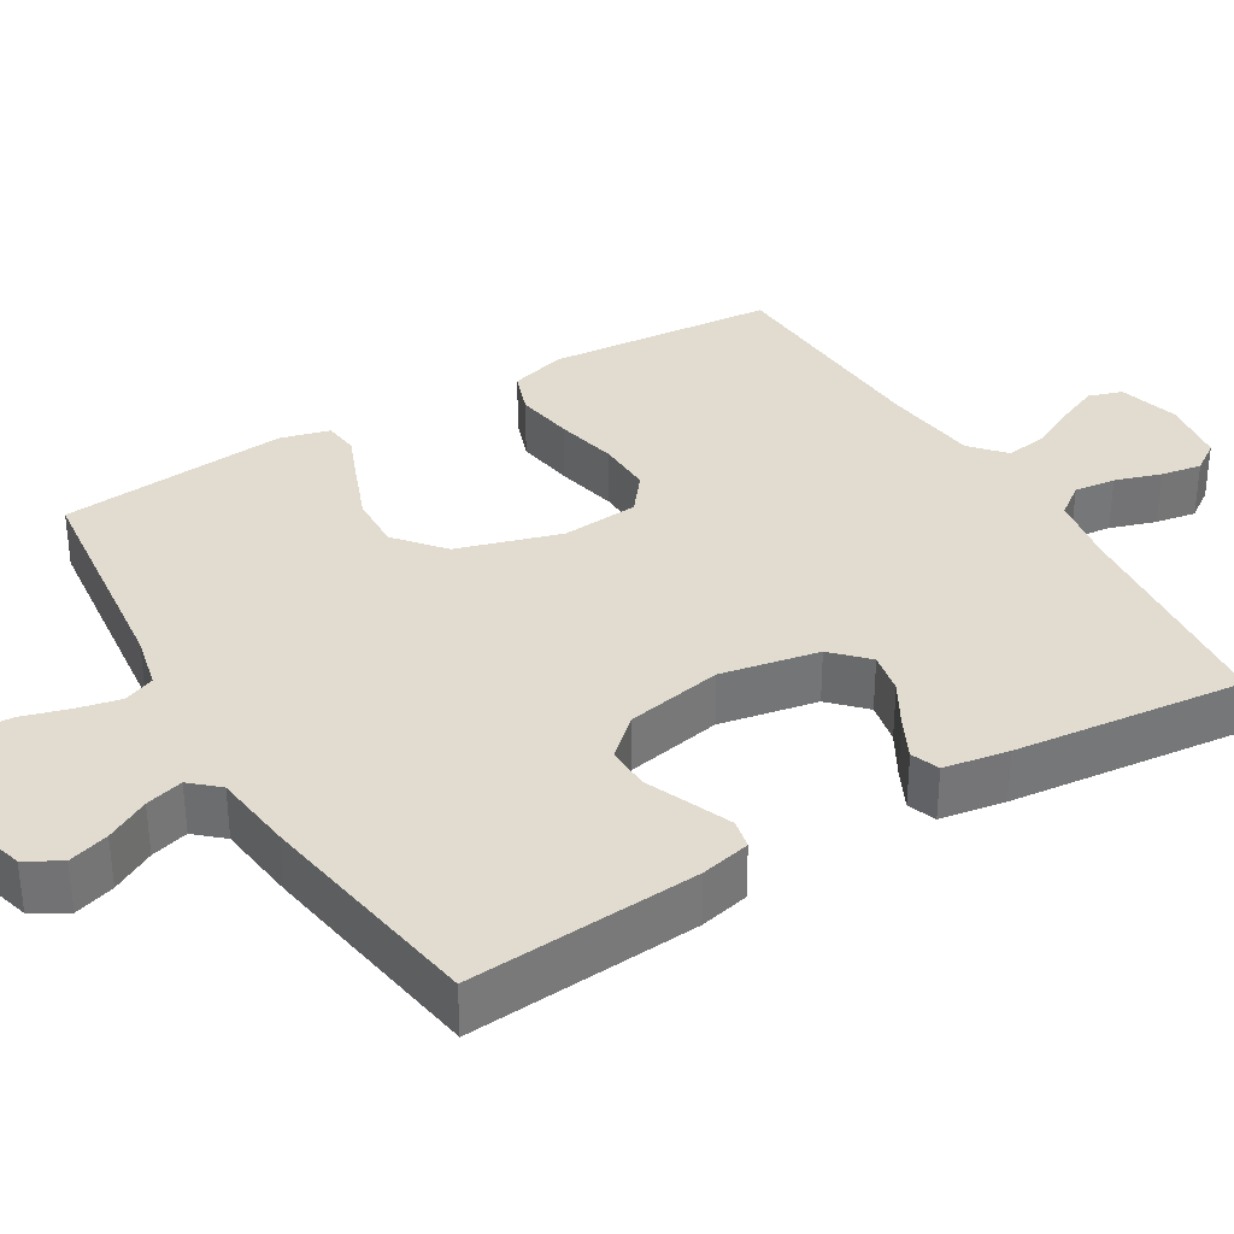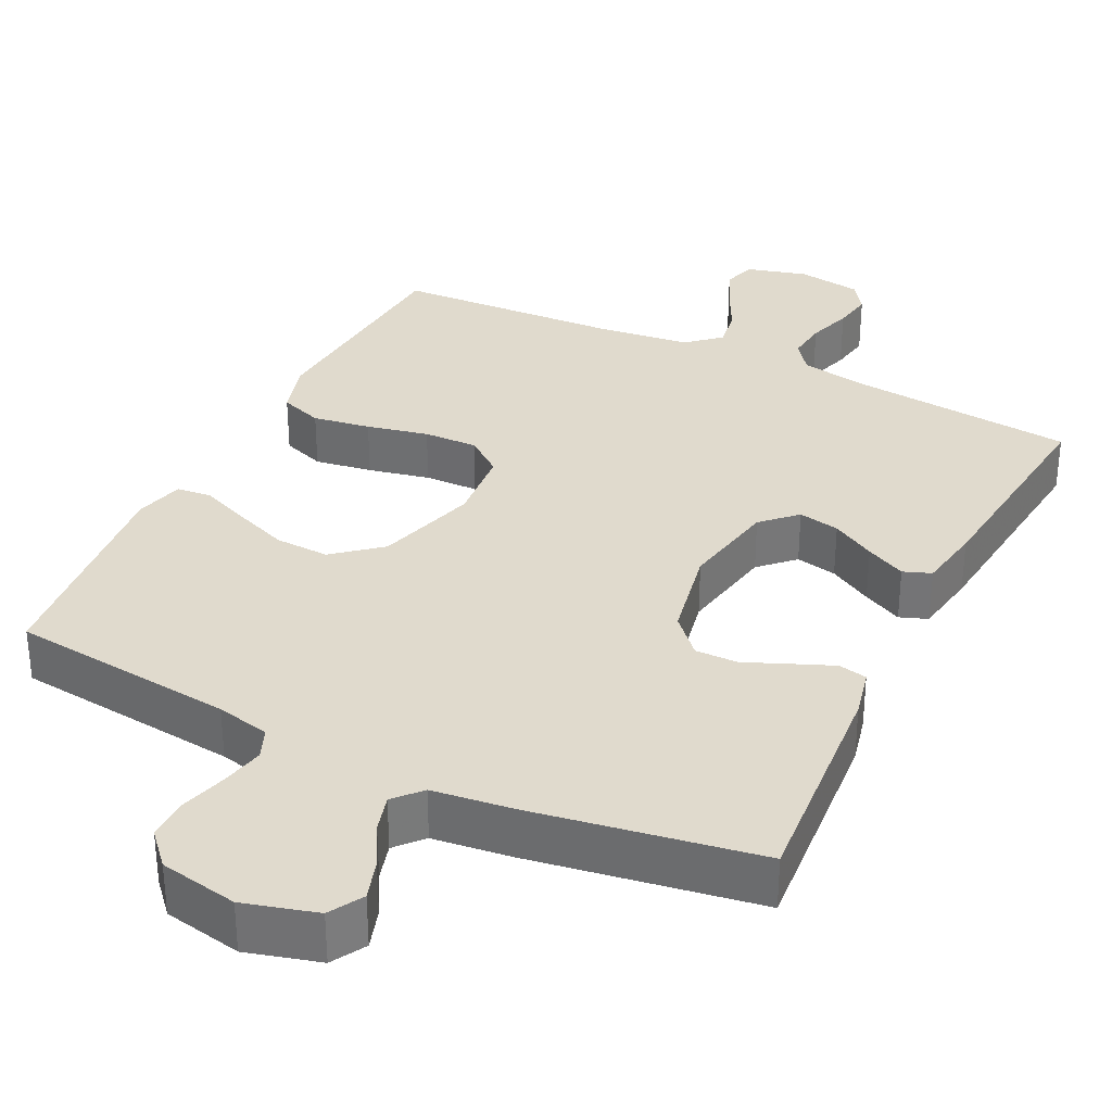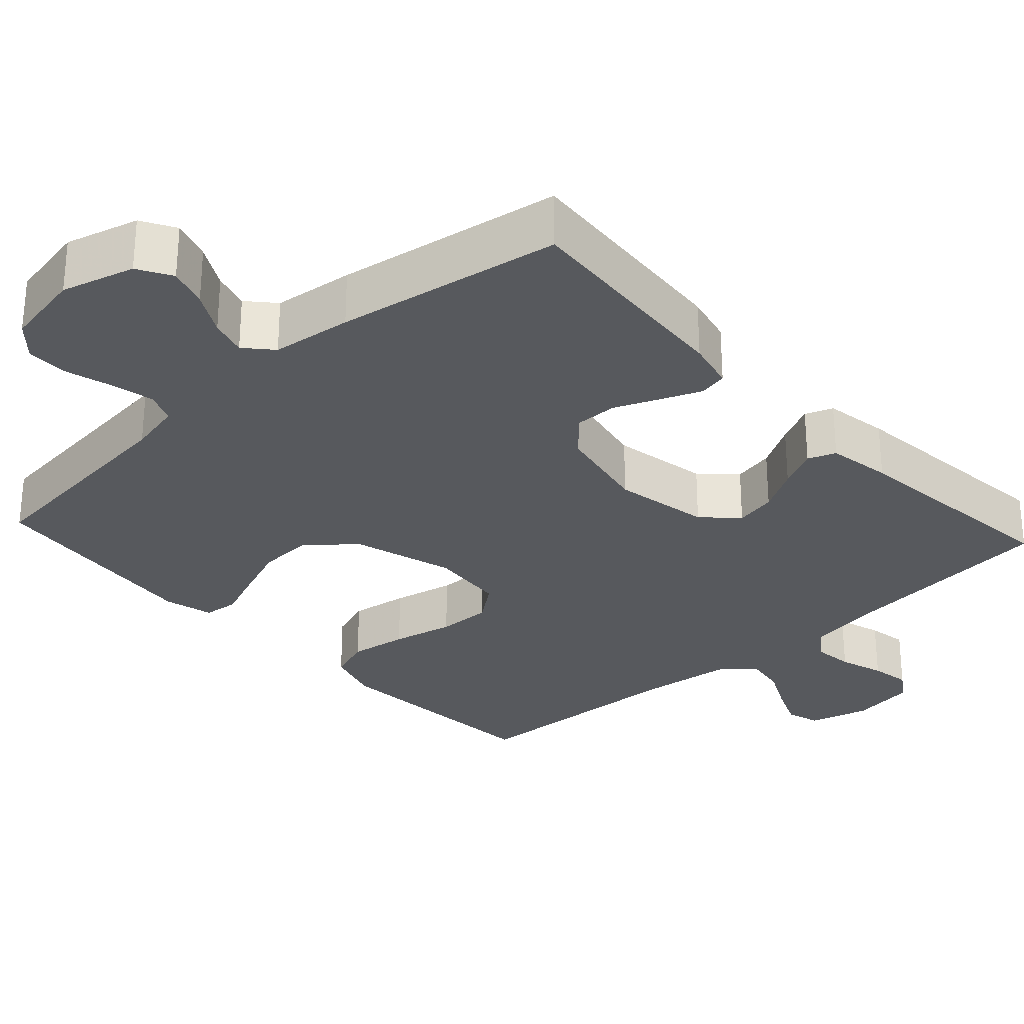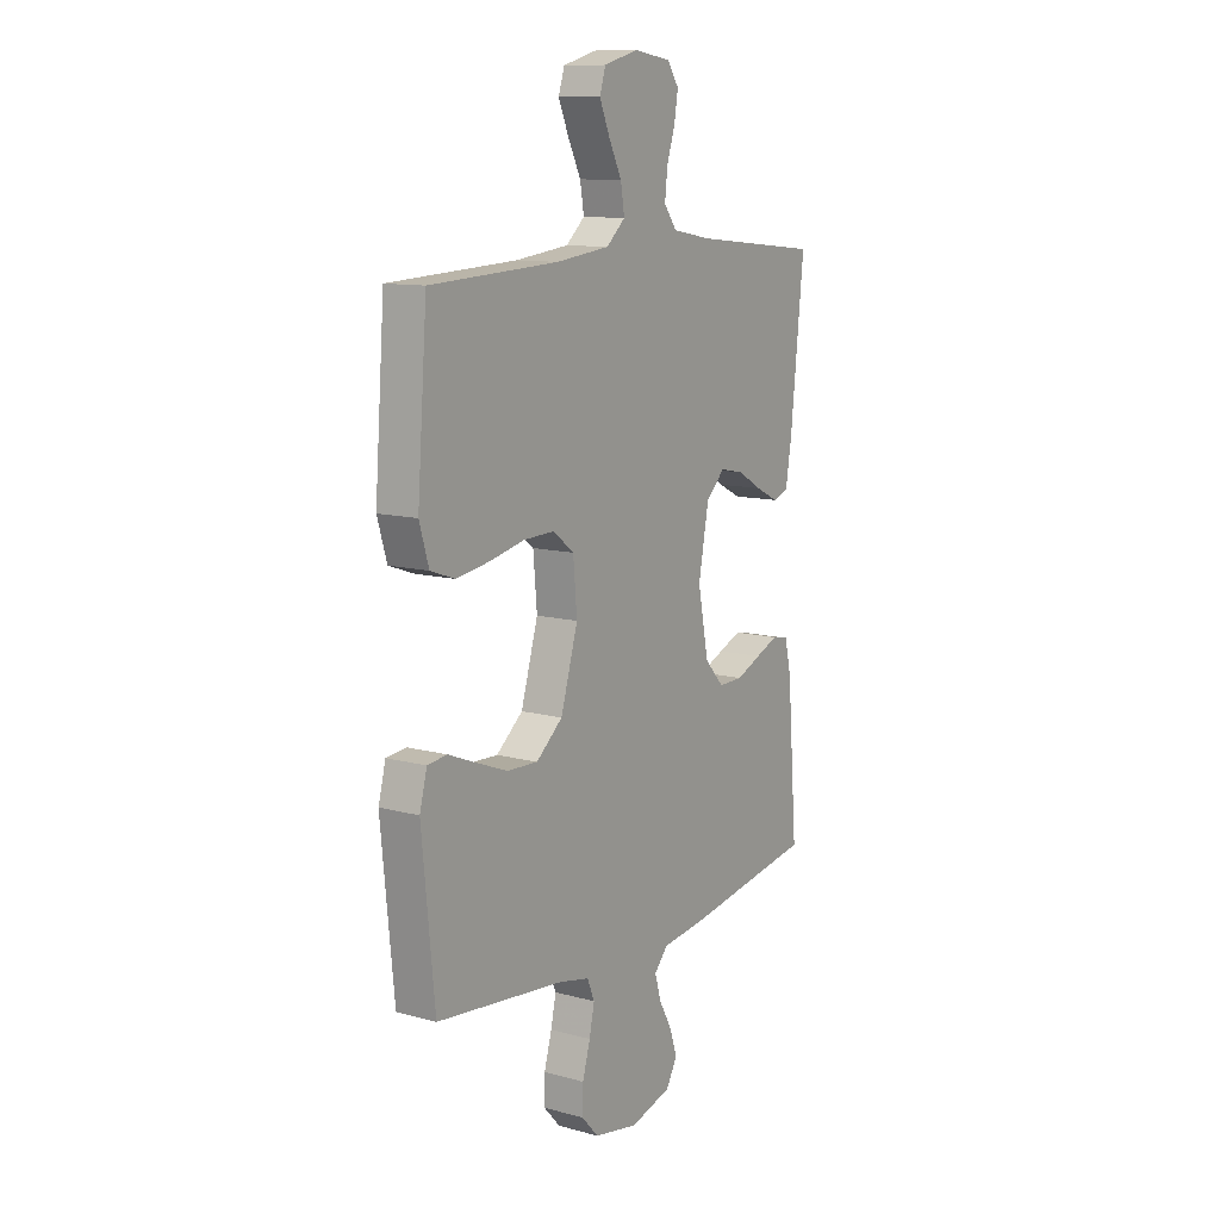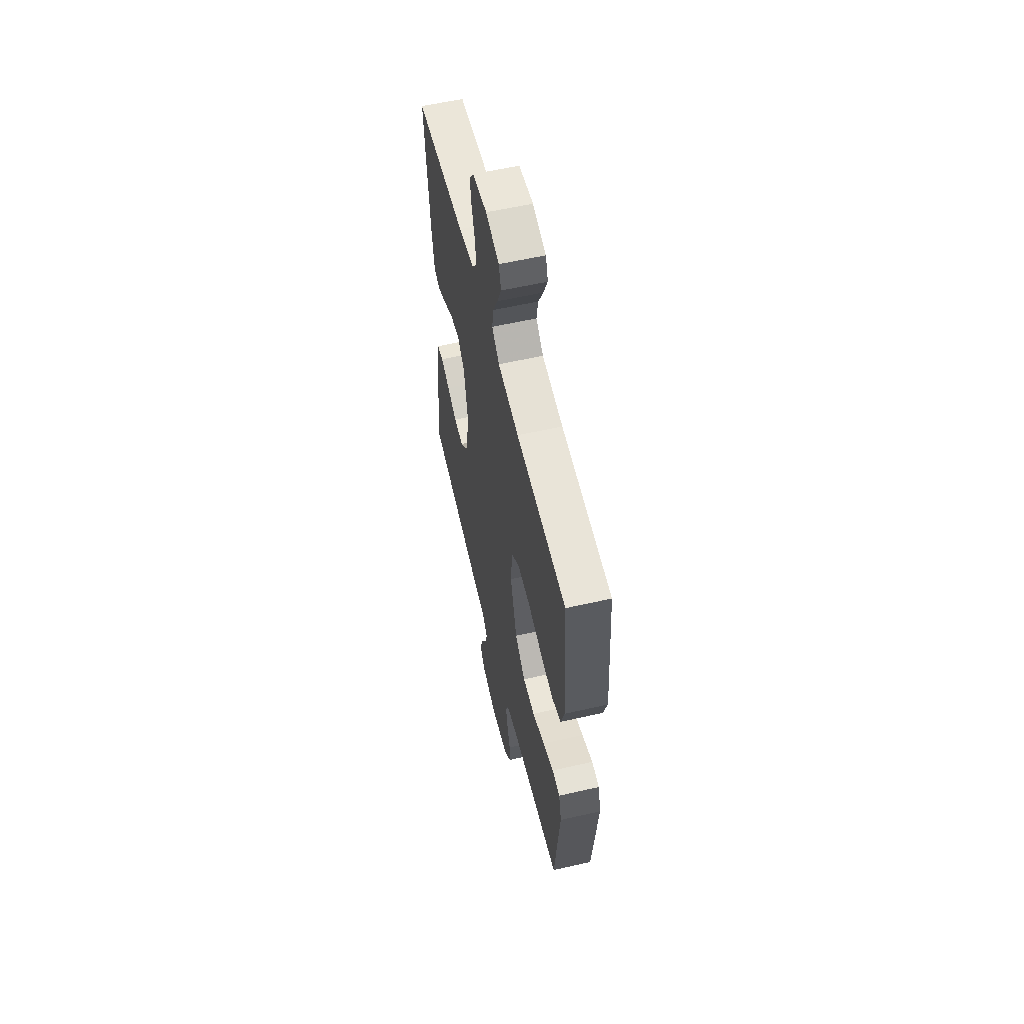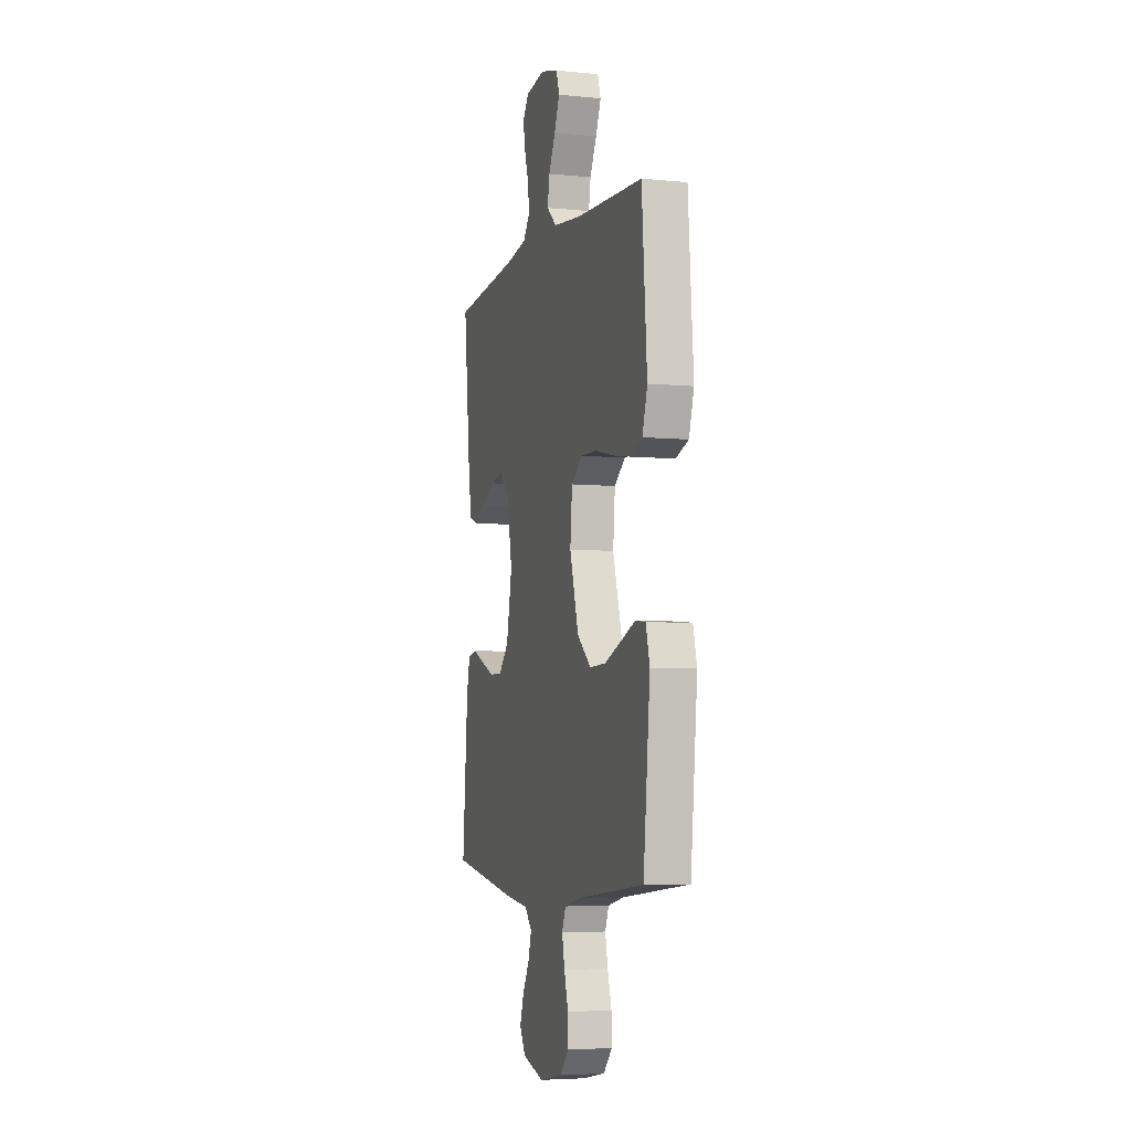
<metadata>
{"format":"obj","ext":"obj","renderer":"f3d","projection":"perspective","resolution":1024,"background":"white","views":[{"elev":34.4,"azim":-120.7,"up":"+Y"},{"elev":33.0,"azim":-153.8,"up":"+Y"},{"elev":-29.1,"azim":-137.5,"up":"+Y"},{"elev":11.4,"azim":123.3,"up":"+Z"},{"elev":58.3,"azim":76.7,"up":"+Z"},{"elev":-5.2,"azim":73.0,"up":"+Z"}]}
</metadata>
<code>
v 0.5 0.07 -0.5
v 0.2 0.07 -0.533
v 0.129 0.07 -0.549
v 0.112 0.07 -0.59
v 0.124 0.07 -0.646
v 0.142 0.07 -0.708
v 0.143 0.07 -0.765
v 0.104 0.07 -0.808
v 0 0.07 -0.828
v -0.097 0.07 -0.801
v -0.123 0.07 -0.756
v -0.106 0.07 -0.703
v -0.075 0.07 -0.647
v -0.061 0.07 -0.598
v -0.093 0.07 -0.562
v -0.2 0.07 -0.549
v -0.5 0.07 -0.5
v -0.476 0.07 -0.2
v -0.461 0.07 -0.135
v -0.423 0.07 -0.127
v -0.37 0.07 -0.149
v -0.311 0.07 -0.174
v -0.254 0.07 -0.175
v -0.209 0.07 -0.126
v -0.184 0.07 0
v -0.208 0.07 0.128
v -0.252 0.07 0.171
v -0.307 0.07 0.16
v -0.365 0.07 0.127
v -0.418 0.07 0.101
v -0.455 0.07 0.115
v -0.469 0.07 0.2
v -0.5 0.07 0.5
v -0.2 0.07 0.53
v -0.109 0.07 0.546
v -0.079 0.07 0.586
v -0.085 0.07 0.64
v -0.104 0.07 0.7
v -0.113 0.07 0.753
v -0.086 0.07 0.792
v 0 0.07 0.805
v 0.08 0.07 0.783
v 0.094 0.07 0.739
v 0.07 0.07 0.683
v 0.04 0.07 0.623
v 0.031 0.07 0.569
v 0.075 0.07 0.53
v 0.2 0.07 0.515
v 0.5 0.07 0.5
v 0.523 0.07 0.2
v 0.501 0.07 0.127
v 0.444 0.07 0.107
v 0.367 0.07 0.119
v 0.285 0.07 0.137
v 0.213 0.07 0.139
v 0.164 0.07 0.101
v 0.155 0.07 0
v 0.195 0.07 -0.135
v 0.257 0.07 -0.187
v 0.329 0.07 -0.184
v 0.402 0.07 -0.156
v 0.467 0.07 -0.13
v 0.513 0.07 -0.135
v 0.53 0.07 -0.2
v 0.5 0 -0.5
v 0.2 0 -0.533
v 0.129 0 -0.549
v 0.112 0 -0.59
v 0.124 0 -0.646
v 0.142 0 -0.708
v 0.143 0 -0.765
v 0.104 0 -0.808
v 0 0 -0.828
v -0.097 0 -0.801
v -0.123 0 -0.756
v -0.106 0 -0.703
v -0.075 0 -0.647
v -0.061 0 -0.598
v -0.093 0 -0.562
v -0.2 0 -0.549
v -0.5 0 -0.5
v -0.476 0 -0.2
v -0.461 0 -0.135
v -0.423 0 -0.127
v -0.37 0 -0.149
v -0.311 0 -0.174
v -0.254 0 -0.175
v -0.209 0 -0.126
v -0.184 0 0
v -0.208 0 0.128
v -0.252 0 0.171
v -0.307 0 0.16
v -0.365 0 0.127
v -0.418 0 0.101
v -0.455 0 0.115
v -0.469 0 0.2
v -0.5 0 0.5
v -0.2 0 0.53
v -0.109 0 0.546
v -0.079 0 0.586
v -0.085 0 0.64
v -0.104 0 0.7
v -0.113 0 0.753
v -0.086 0 0.792
v 0 0 0.805
v 0.08 0 0.783
v 0.094 0 0.739
v 0.07 0 0.683
v 0.04 0 0.623
v 0.031 0 0.569
v 0.075 0 0.53
v 0.2 0 0.515
v 0.5 0 0.5
v 0.523 0 0.2
v 0.501 0 0.127
v 0.444 0 0.107
v 0.367 0 0.119
v 0.285 0 0.137
v 0.213 0 0.139
v 0.164 0 0.101
v 0.155 0 0
v 0.195 0 -0.135
v 0.257 0 -0.187
v 0.329 0 -0.184
v 0.402 0 -0.156
v 0.467 0 -0.13
v 0.513 0 -0.135
v 0.53 0 -0.2
f 61 62 63 64
f 60 61 64 1
f 59 60 1 2
f 58 59 2 3
f 57 58 3 4
f 51 52 53 54
f 49 50 51 54
f 48 49 54 55
f 47 48 55 56
f 42 43 44 45
f 40 41 42 45
f 40 45 46
f 37 38 39 40
f 36 37 40 46
f 35 36 46 47
f 31 32 33 34
f 28 29 30 31
f 28 31 34 35
f 19 20 21 22
f 17 18 19 22
f 15 16 17 22
f 14 15 22 23
f 10 11 12 13
f 10 13 14
f 9 10 14
f 8 9 14
f 5 6 7 8
f 4 5 8 14
f 57 4 14 23
f 27 28 35 47
f 26 27 47 56
f 25 26 56 57
f 57 23 24
f 24 25 57
f 128 127 126 125
f 65 128 125 124
f 66 65 124 123
f 67 66 123 122
f 68 67 122 121
f 118 117 116 115
f 118 115 114 113
f 119 118 113 112
f 120 119 112 111
f 109 108 107 106
f 109 106 105 104
f 110 109 104
f 104 103 102 101
f 110 104 101 100
f 111 110 100 99
f 98 97 96 95
f 95 94 93 92
f 99 98 95 92
f 86 85 84 83
f 86 83 82 81
f 86 81 80 79
f 87 86 79 78
f 77 76 75 74
f 78 77 74
f 78 74 73
f 78 73 72
f 72 71 70 69
f 78 72 69 68
f 87 78 68 121
f 111 99 92 91
f 120 111 91 90
f 121 120 90 89
f 88 87 121
f 121 89 88
f 1 65 66 2
f 2 66 67 3
f 3 67 68 4
f 4 68 69 5
f 5 69 70 6
f 6 70 71 7
f 7 71 72 8
f 8 72 73 9
f 9 73 74 10
f 10 74 75 11
f 11 75 76 12
f 12 76 77 13
f 13 77 78 14
f 14 78 79 15
f 15 79 80 16
f 16 80 81 17
f 17 81 82 18
f 18 82 83 19
f 19 83 84 20
f 20 84 85 21
f 21 85 86 22
f 22 86 87 23
f 23 87 88 24
f 24 88 89 25
f 25 89 90 26
f 26 90 91 27
f 27 91 92 28
f 28 92 93 29
f 29 93 94 30
f 30 94 95 31
f 31 95 96 32
f 32 96 97 33
f 33 97 98 34
f 34 98 99 35
f 35 99 100 36
f 36 100 101 37
f 37 101 102 38
f 38 102 103 39
f 39 103 104 40
f 40 104 105 41
f 41 105 106 42
f 42 106 107 43
f 43 107 108 44
f 44 108 109 45
f 45 109 110 46
f 46 110 111 47
f 47 111 112 48
f 48 112 113 49
f 49 113 114 50
f 50 114 115 51
f 51 115 116 52
f 52 116 117 53
f 53 117 118 54
f 54 118 119 55
f 55 119 120 56
f 56 120 121 57
f 57 121 122 58
f 58 122 123 59
f 59 123 124 60
f 60 124 125 61
f 61 125 126 62
f 62 126 127 63
f 63 127 128 64
f 64 128 65 1

</code>
